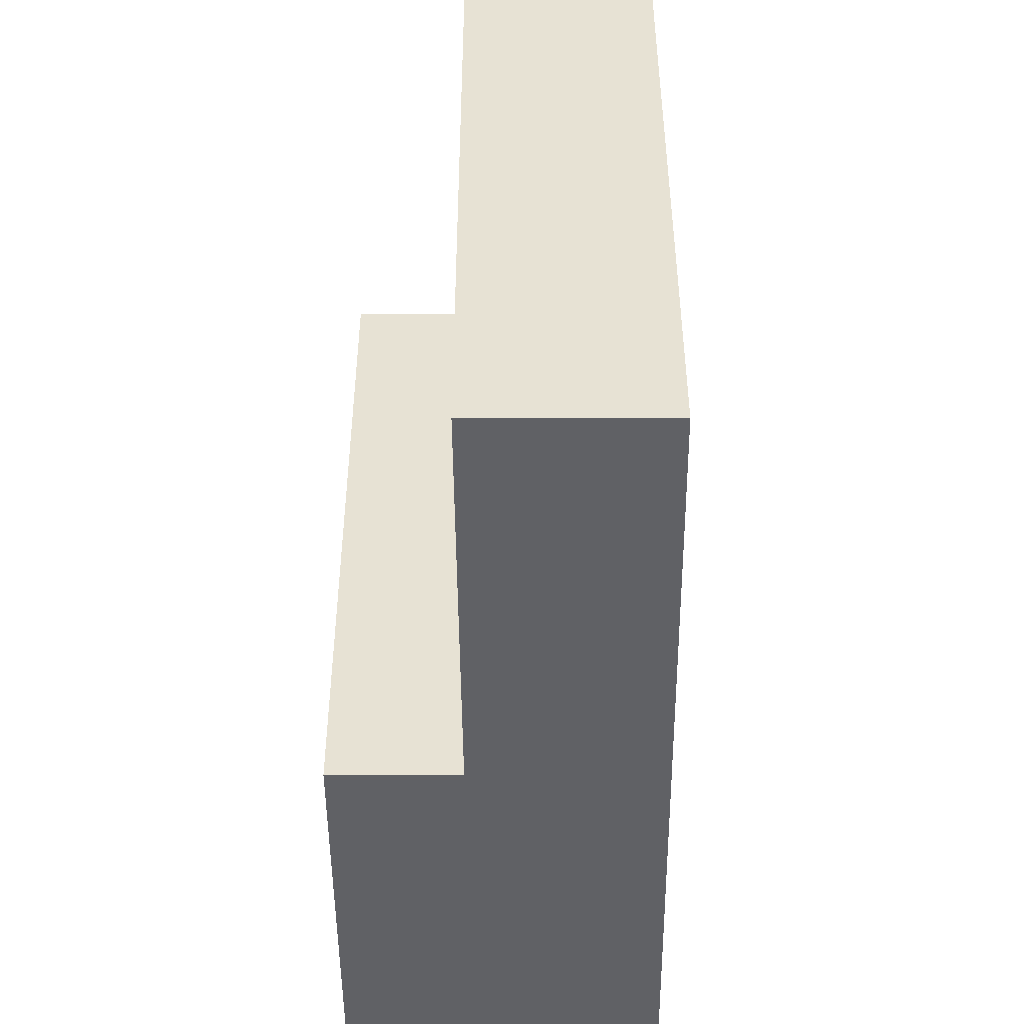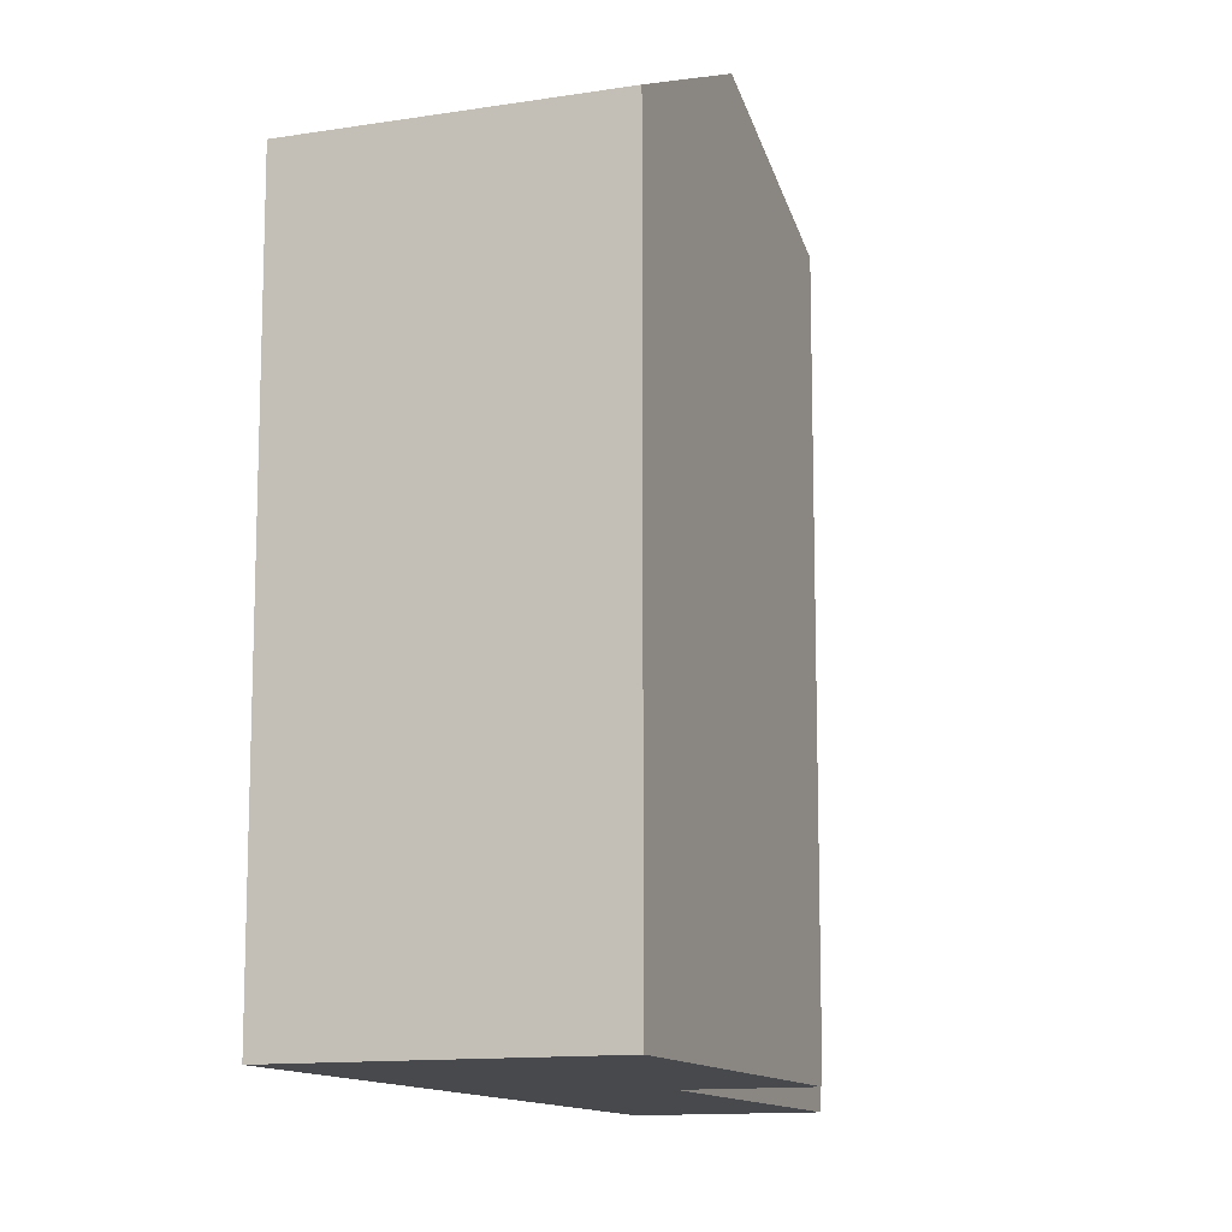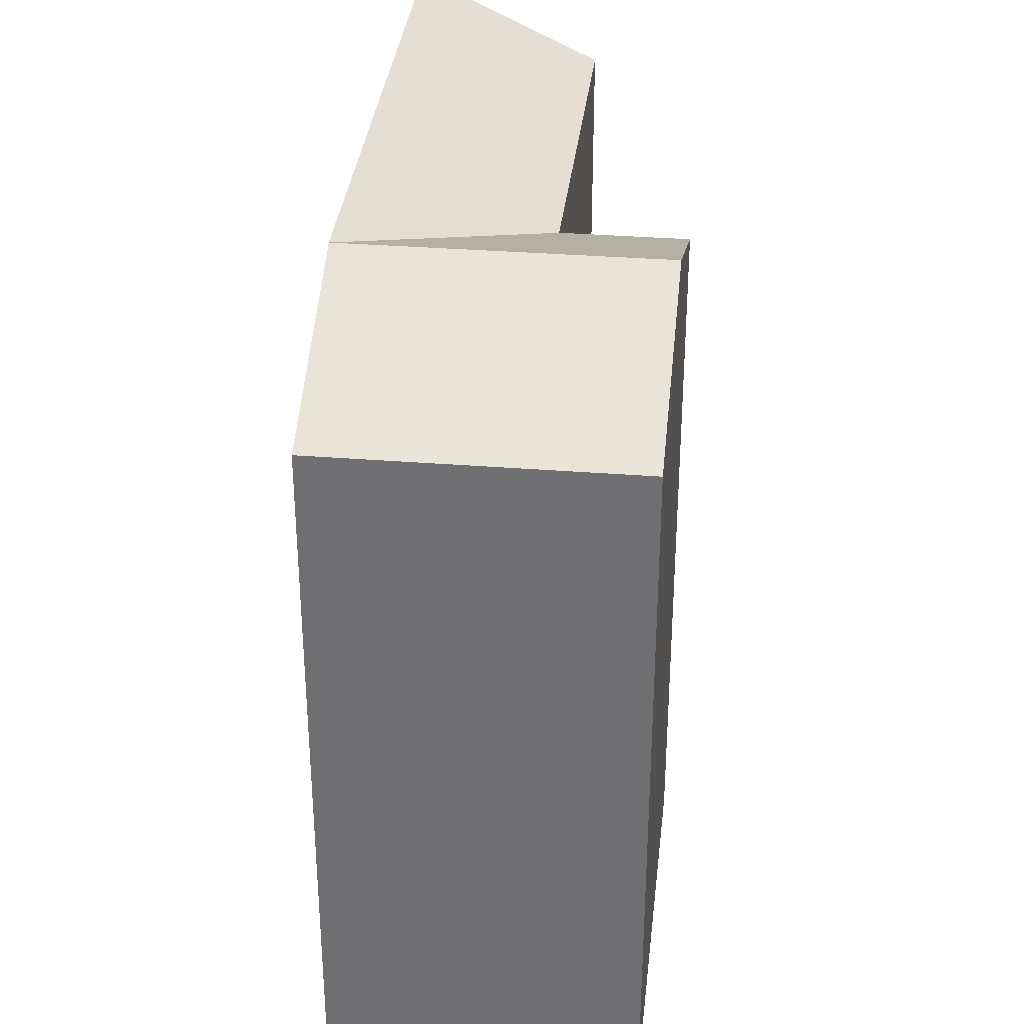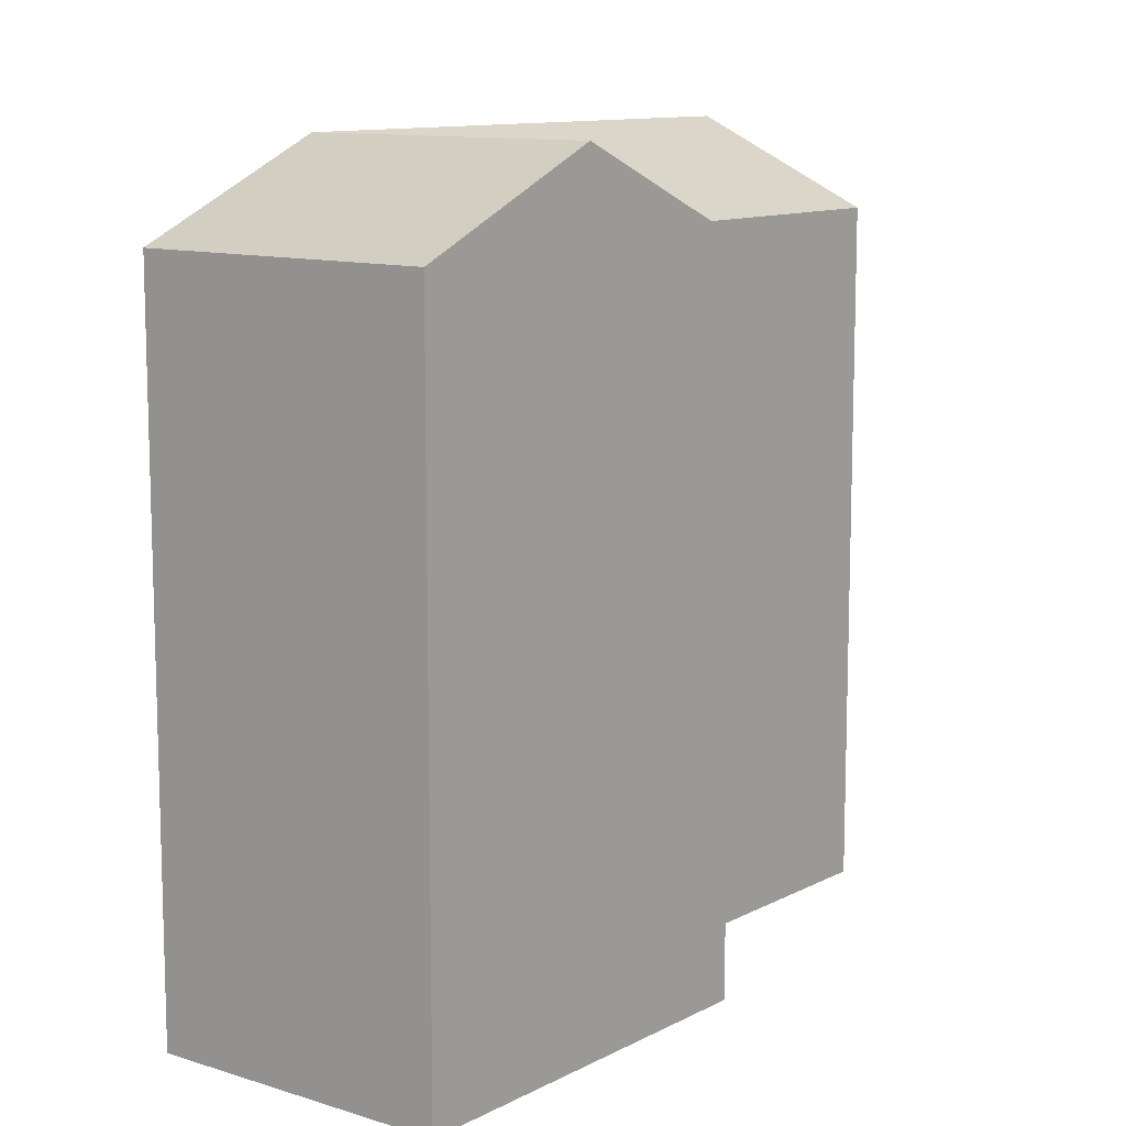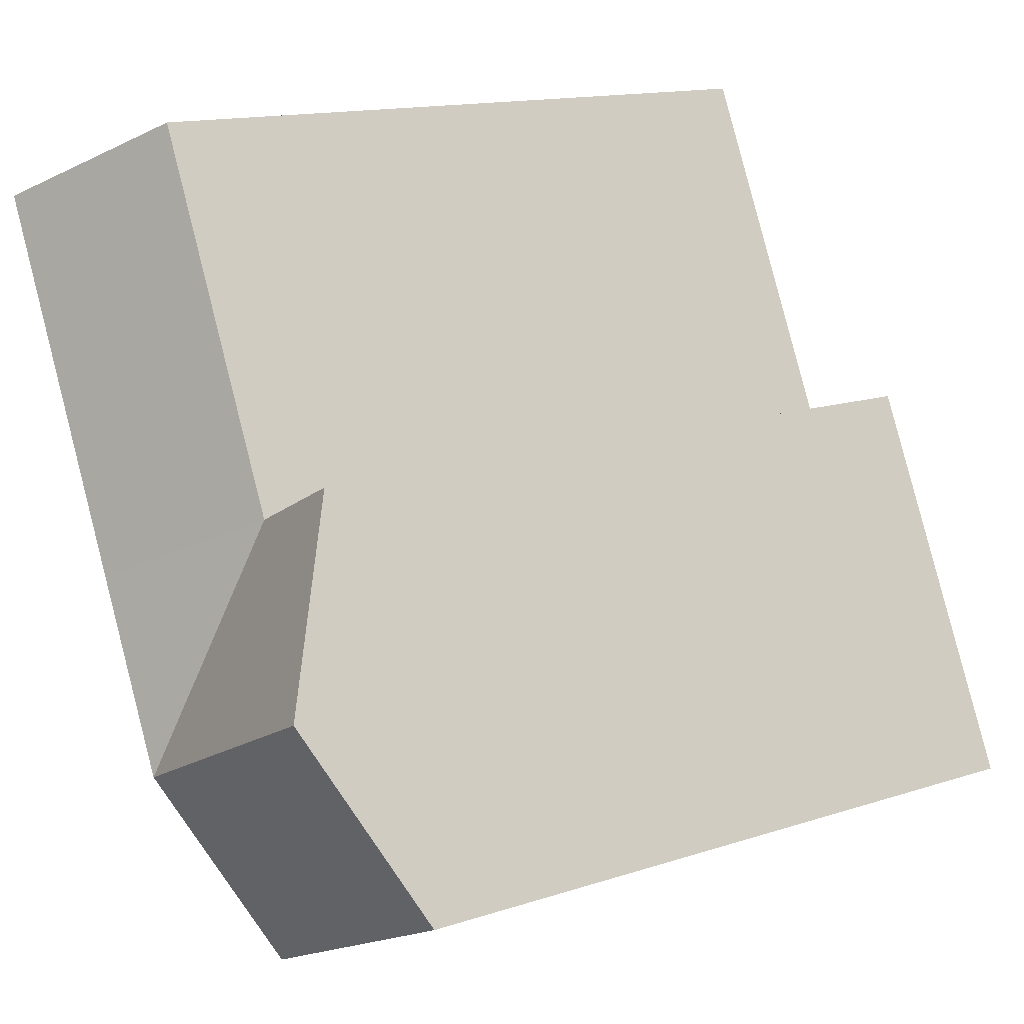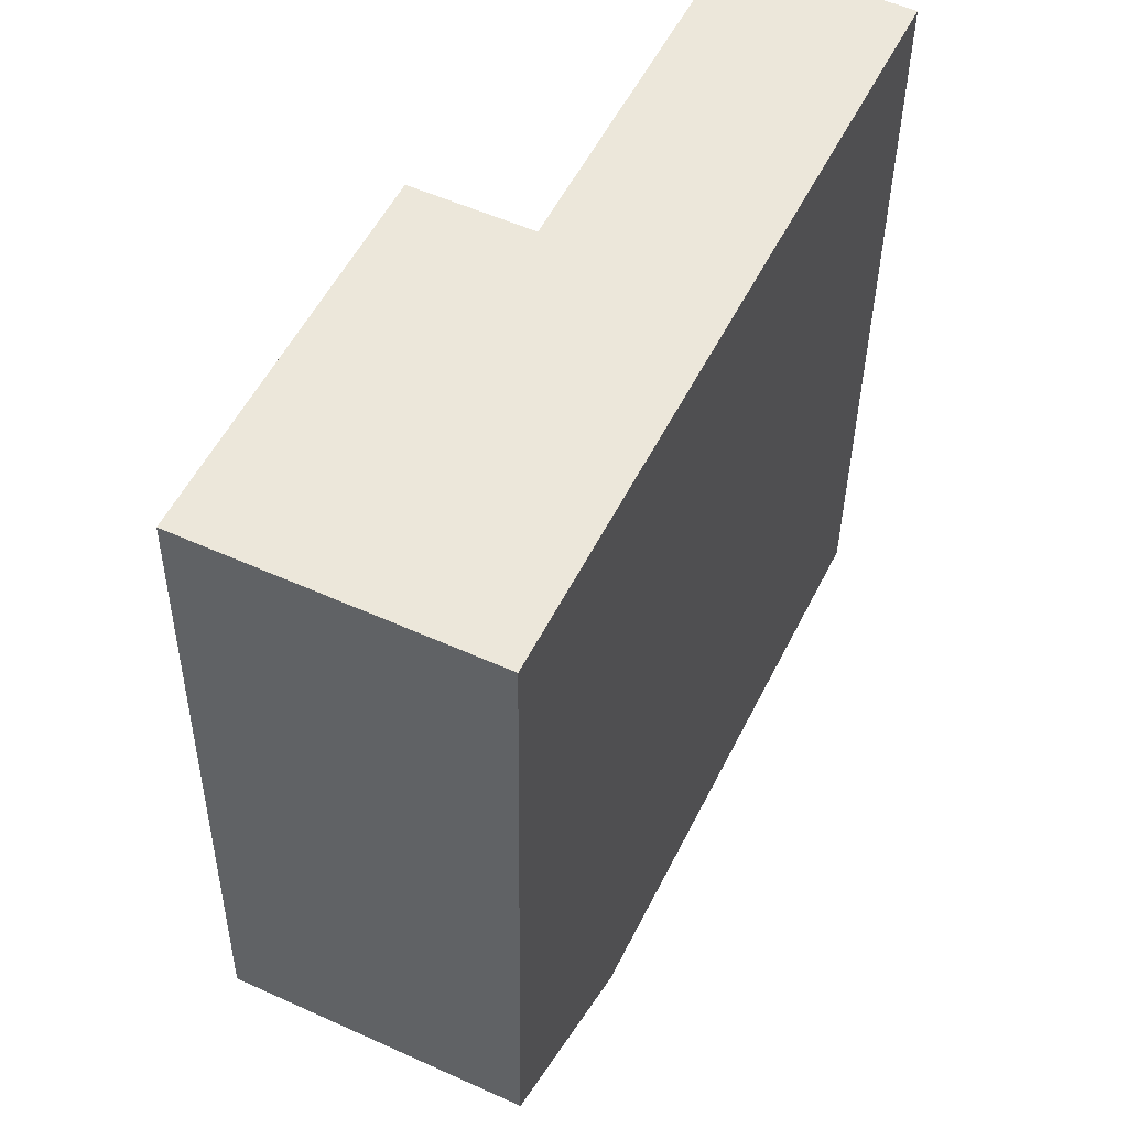
<metadata>
{"format":"obj","ext":"obj","renderer":"f3d","projection":"perspective","resolution":1024,"background":"white","views":[{"elev":-50.0,"azim":26.0,"up":"+Y"},{"elev":-12.3,"azim":-133.6,"up":"+Y"},{"elev":34.5,"azim":-148.2,"up":"+Y"},{"elev":11.1,"azim":-116.3,"up":"+Y"},{"elev":14.5,"azim":-125.4,"up":"+Z"},{"elev":-37.6,"azim":-0.6,"up":"+Z"}]}
</metadata>
<code>
v  14.18 -1.284e-15 20.96
v  15.28 -6.066e-16 9.907
v  19.38 -1.129e-15 18.44
v  14.02 -4.468e-16 7.297
v  10.13 -7.595e-16 12.4
v  11.27 -9.722e-17 1.588
v  8.528 2.524e-16 -4.122
v  8.892 -5.986e-16 9.776
v  5.414 -7.016e-16 11.46
v  3.478 1.029e-16 -1.681
v  2.707 -3.508e-16 5.729
v  0 0 0
v  8.893 21.75 9.776
v  14.02 24.49 7.296
v  11.28 24.49 1.587
v  10.13 21.75 12.4
v  14.18 21.75 20.96
v  15.28 24.49 9.906
v  19.38 24.49 18.44
v  8.528 21.75 -4.122
v  6.186 24.49 4.047
v  2.707 24.49 5.728
v  3.479 21.75 -1.682
v  0.0004636 21.75 -0.0006884
v  5.414 21.75 11.46
g defaultobject
f 1 2 3
f 2 1 4
f 4 1 5
f 4 5 6
f 6 5 7
f 7 5 8
f 7 8 9
f 7 9 10
f 10 9 11
f 10 11 12
f 13 14 15
f 14 13 16
f 14 16 17
f 14 17 18
f 18 17 19
f 20 21 15
f 21 20 22
f 22 20 23
f 22 23 24
f 21 13 15
f 13 21 22
f 13 22 25
f 2 19 3
f 19 2 4
f 19 4 6
f 19 6 7
f 19 7 20
f 19 20 18
f 18 20 14
f 14 20 15
f 8 16 13
f 16 8 17
f 17 8 1
f 1 8 5
f 25 11 9
f 11 25 12
f 12 25 24
f 24 25 22
f 7 23 20
f 23 7 24
f 24 7 10
f 24 10 12
f 3 17 1
f 17 3 19
f 8 25 9
f 25 8 13

</code>
